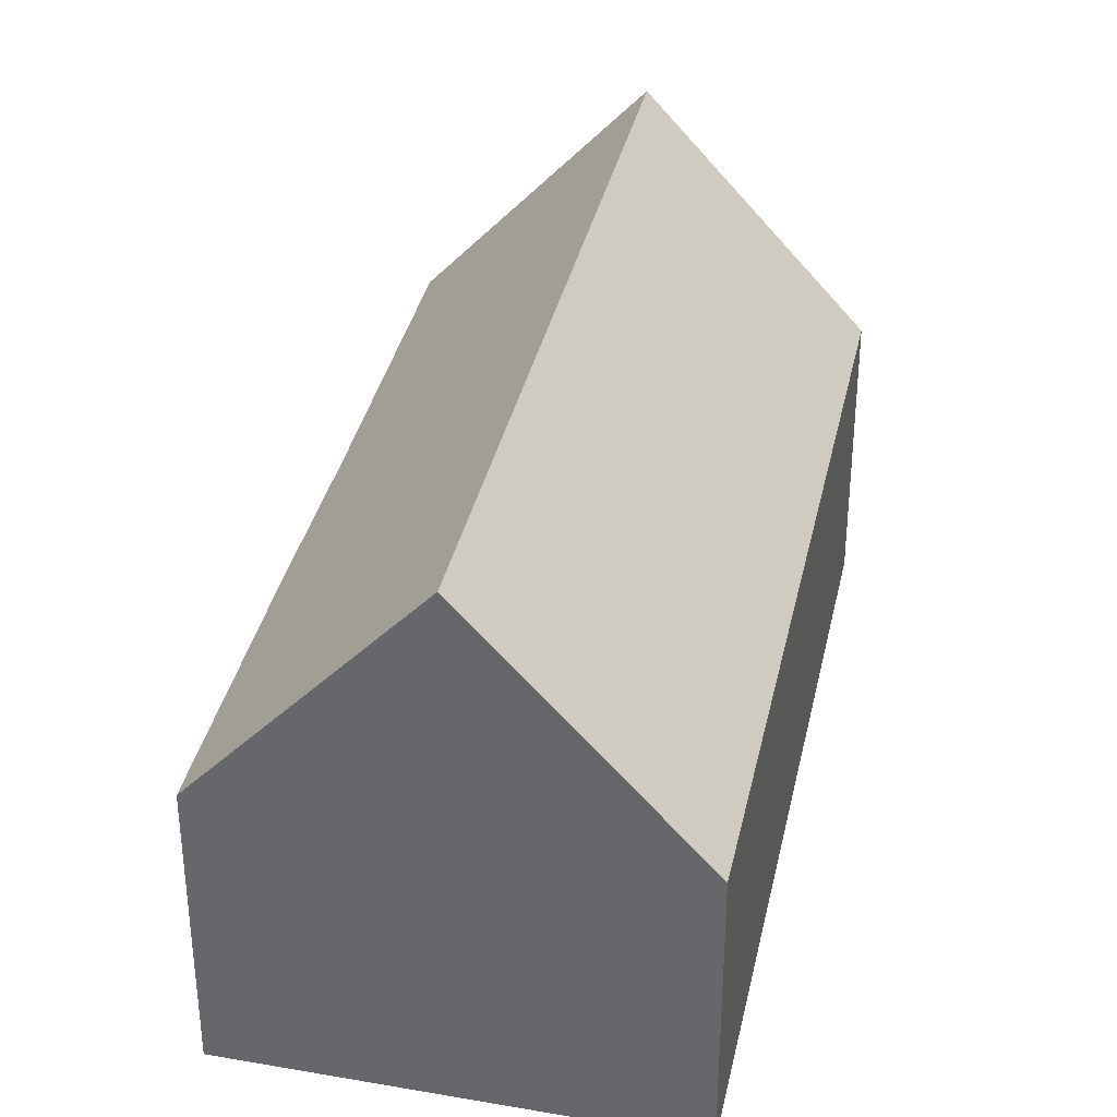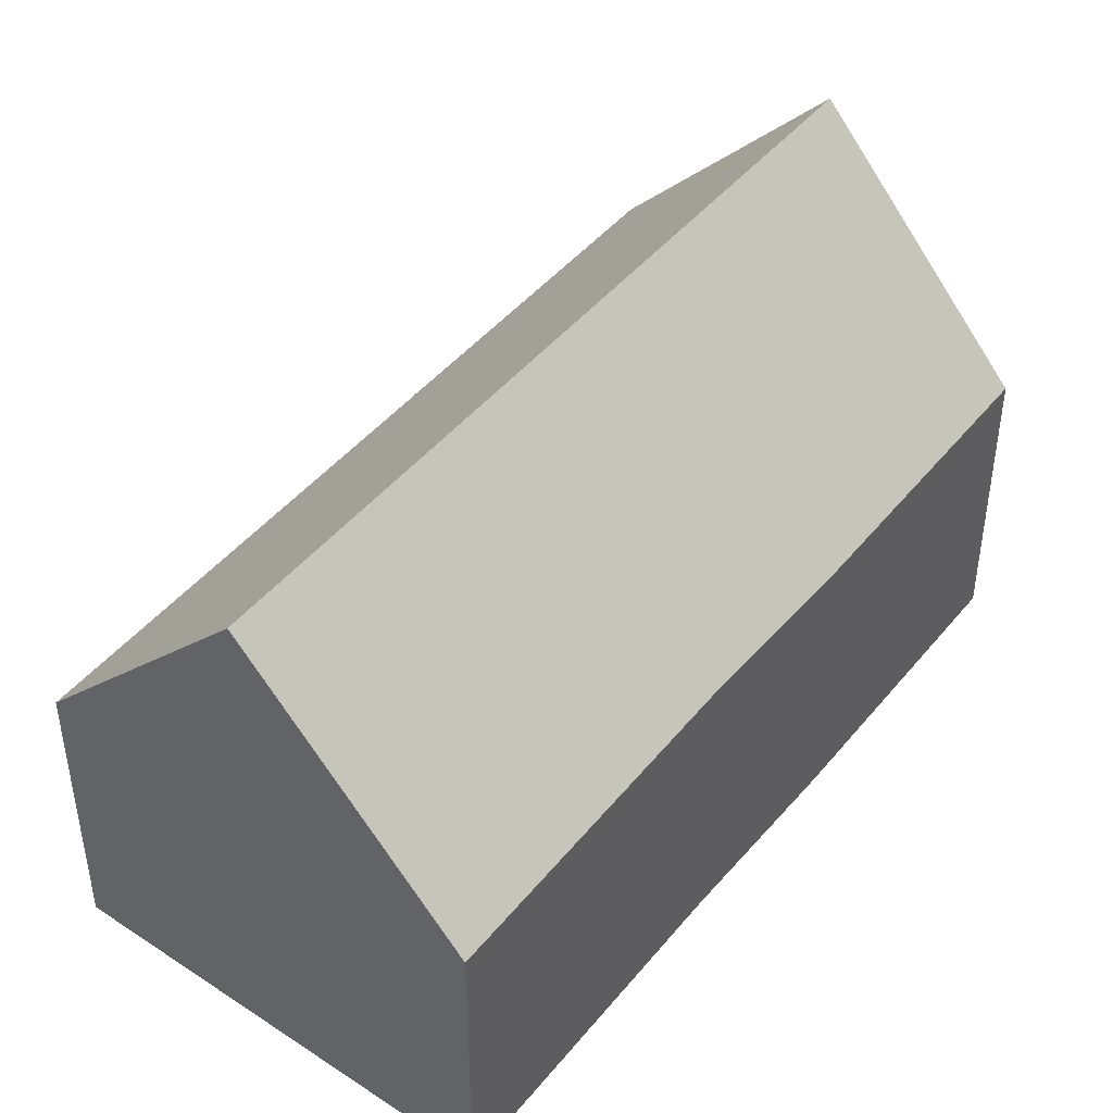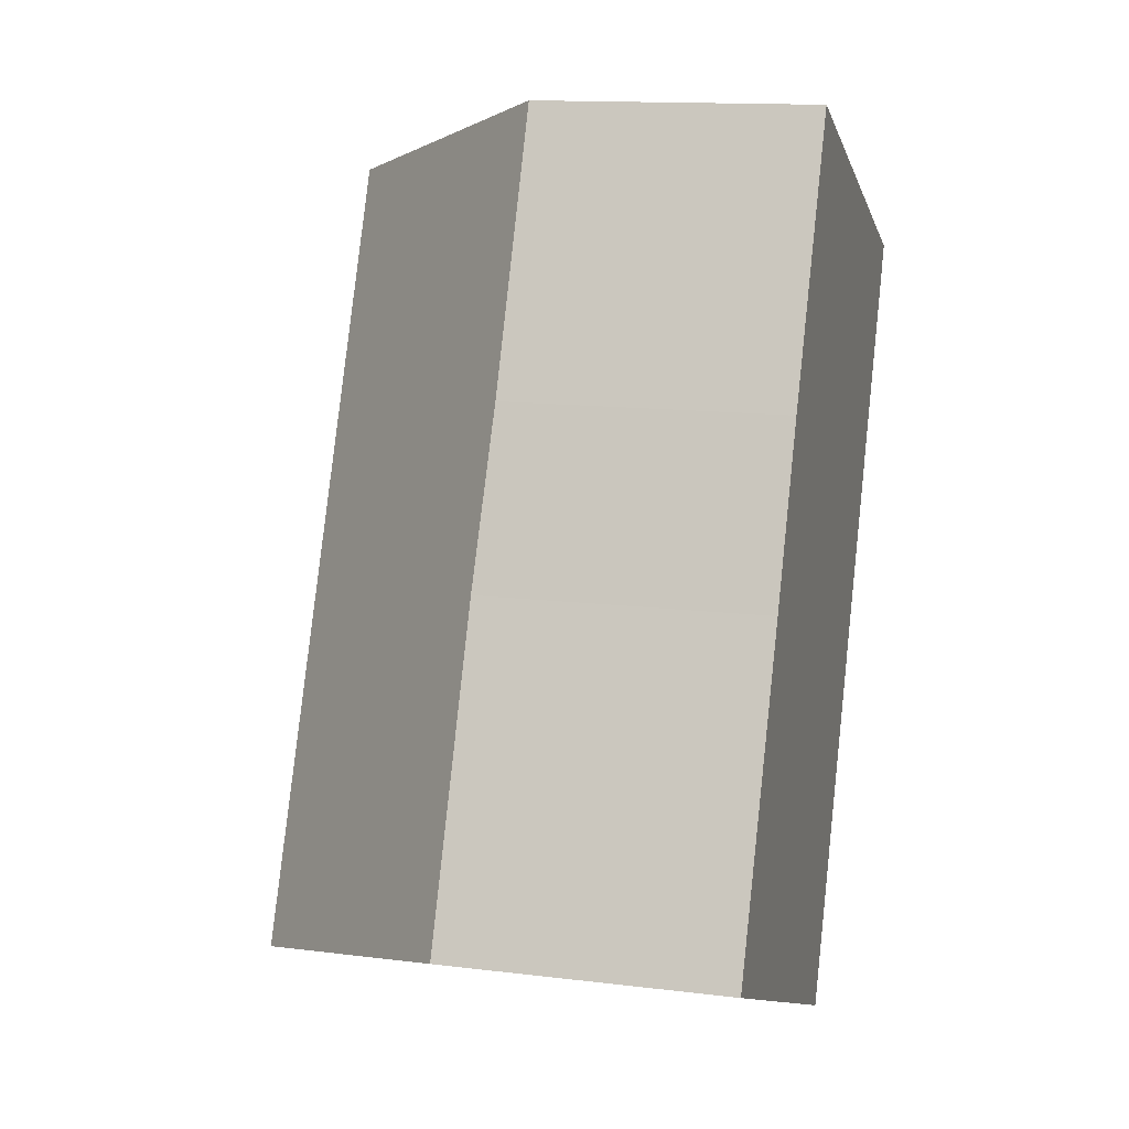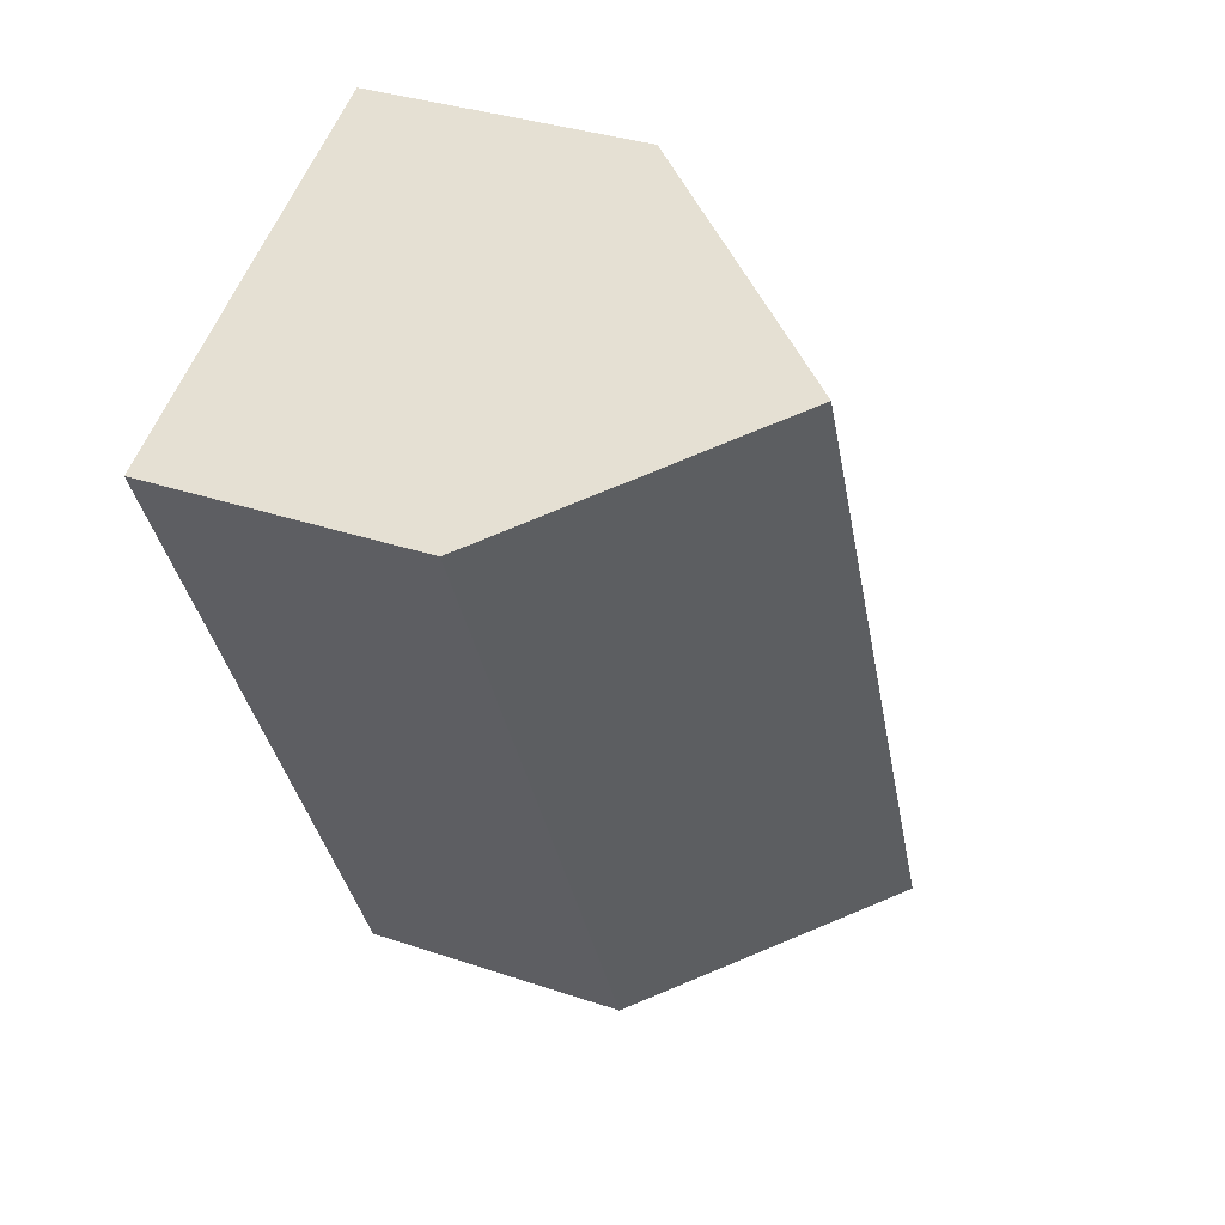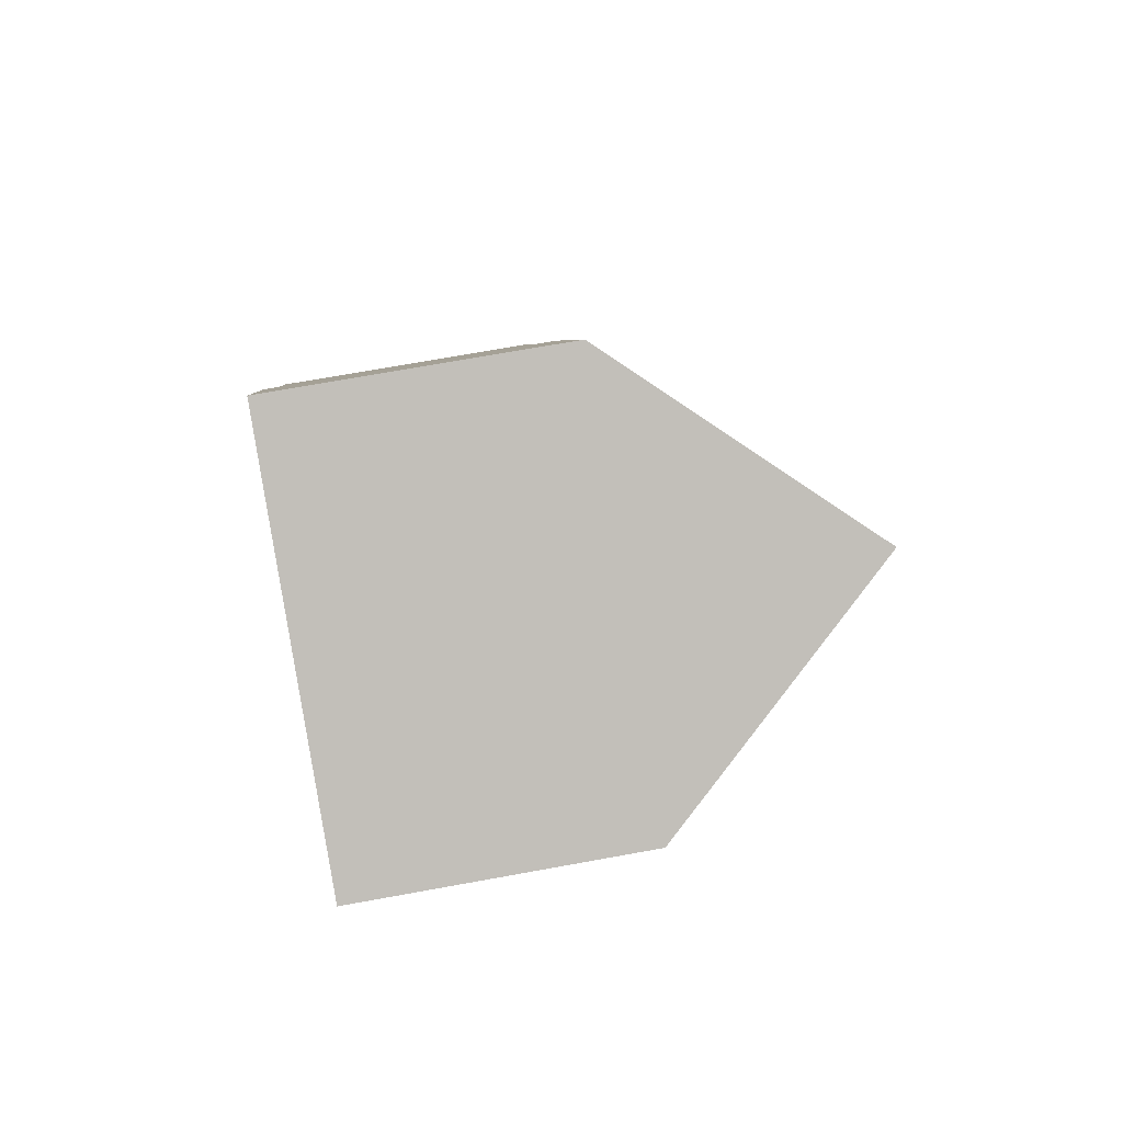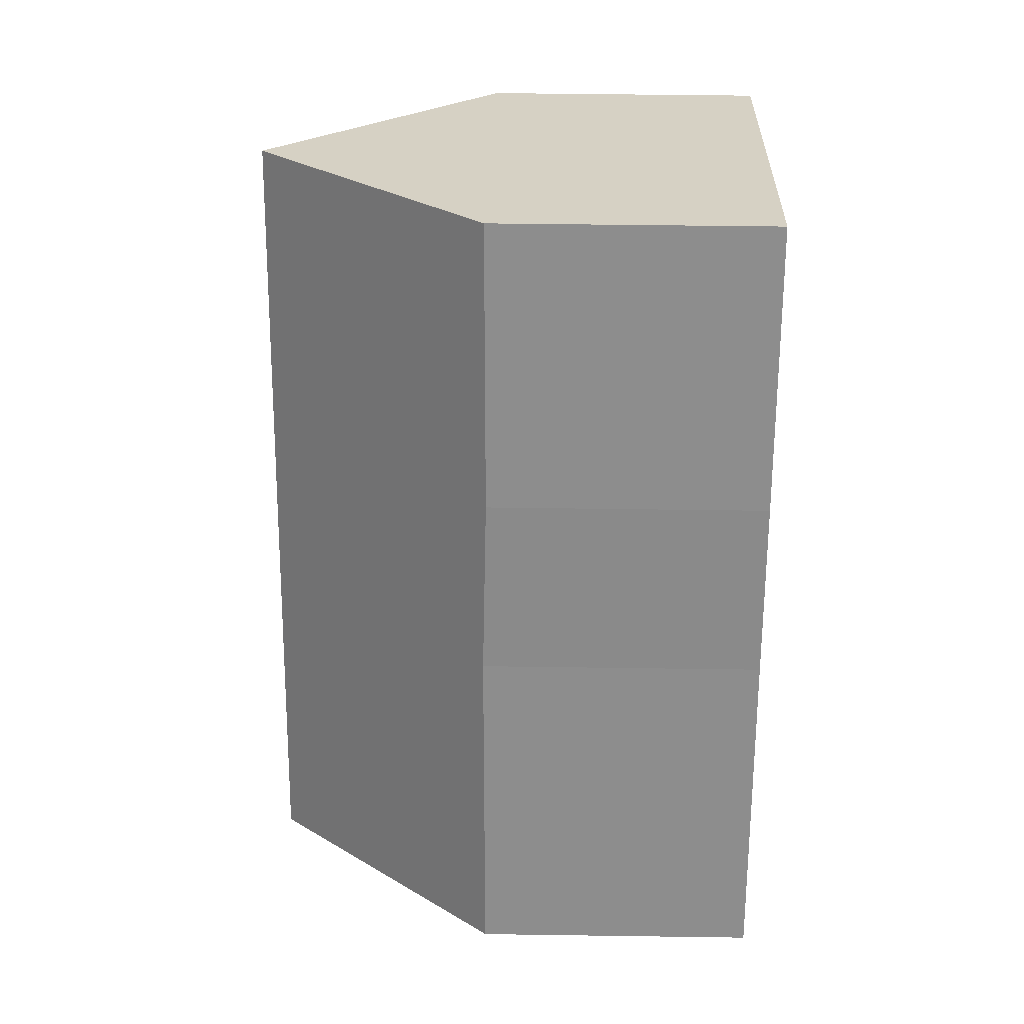
<metadata>
{"format":"obj","ext":"obj","renderer":"f3d","projection":"perspective","resolution":1024,"background":"white","views":[{"elev":35.8,"azim":36.1,"up":"+Y"},{"elev":45.9,"azim":-118.9,"up":"+Y"},{"elev":13.6,"azim":-74.6,"up":"+Z"},{"elev":34.5,"azim":114.4,"up":"+Z"},{"elev":70.9,"azim":79.7,"up":"+Z"},{"elev":49.8,"azim":-89.1,"up":"+Z"}]}
</metadata>
<code>
v  9.29 6.536 -4.088
v  12.34 12.01 15.22
v  17.01 6.536 13.22
v  4.641 12.01 -2.042
v  3.225 6.612 7.078
v  0 6.546 4.008e-16
v  4.901 6.551 10.97
v  7.731 6.603 17.2
v  9.29 2.503e-16 -4.088
v  4.641 1.25e-16 -2.042
v  0 0 0
v  3.225 -4.334e-16 7.078
v  4.901 -6.719e-16 10.97
v  7.731 -1.053e-15 17.2
v  12.34 -9.32e-16 15.22
v  17.01 -8.094e-16 13.22
g defaultobject
f 1 2 3
f 2 1 4
f 5 4 6
f 4 5 2
f 2 5 7
f 2 7 8
f 1 6 4
f 6 1 9
f 6 9 10
f 6 10 11
f 6 12 5
f 12 6 11
f 12 7 5
f 7 12 13
f 7 14 8
f 14 7 13
f 8 3 2
f 3 8 14
f 3 14 15
f 3 15 16
f 16 1 3
f 1 16 9
f 13 15 14
f 15 13 16
f 16 13 12
f 16 12 11
f 16 11 10
f 16 10 9

</code>
